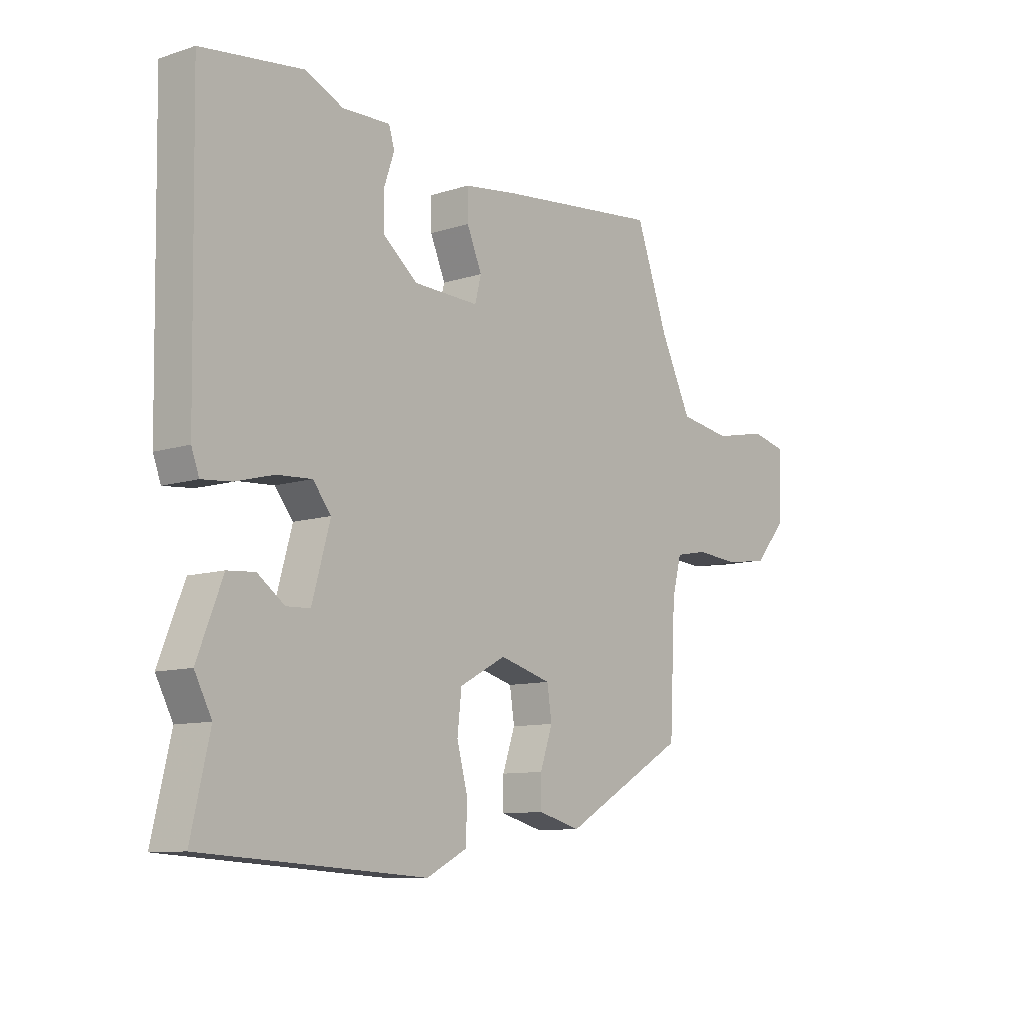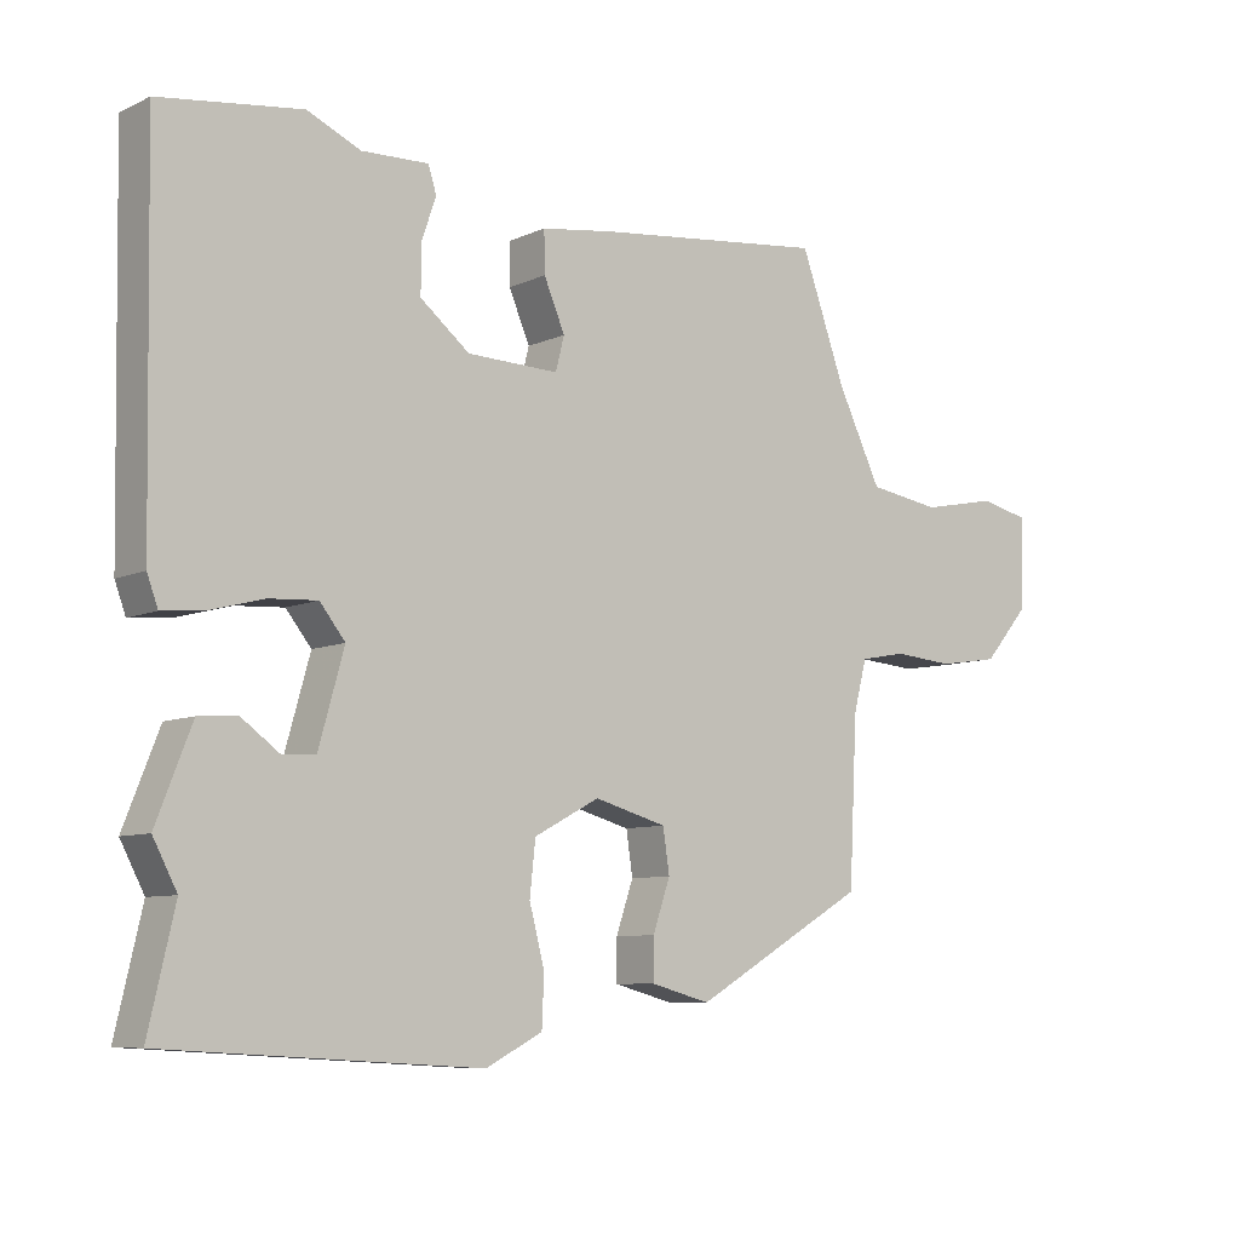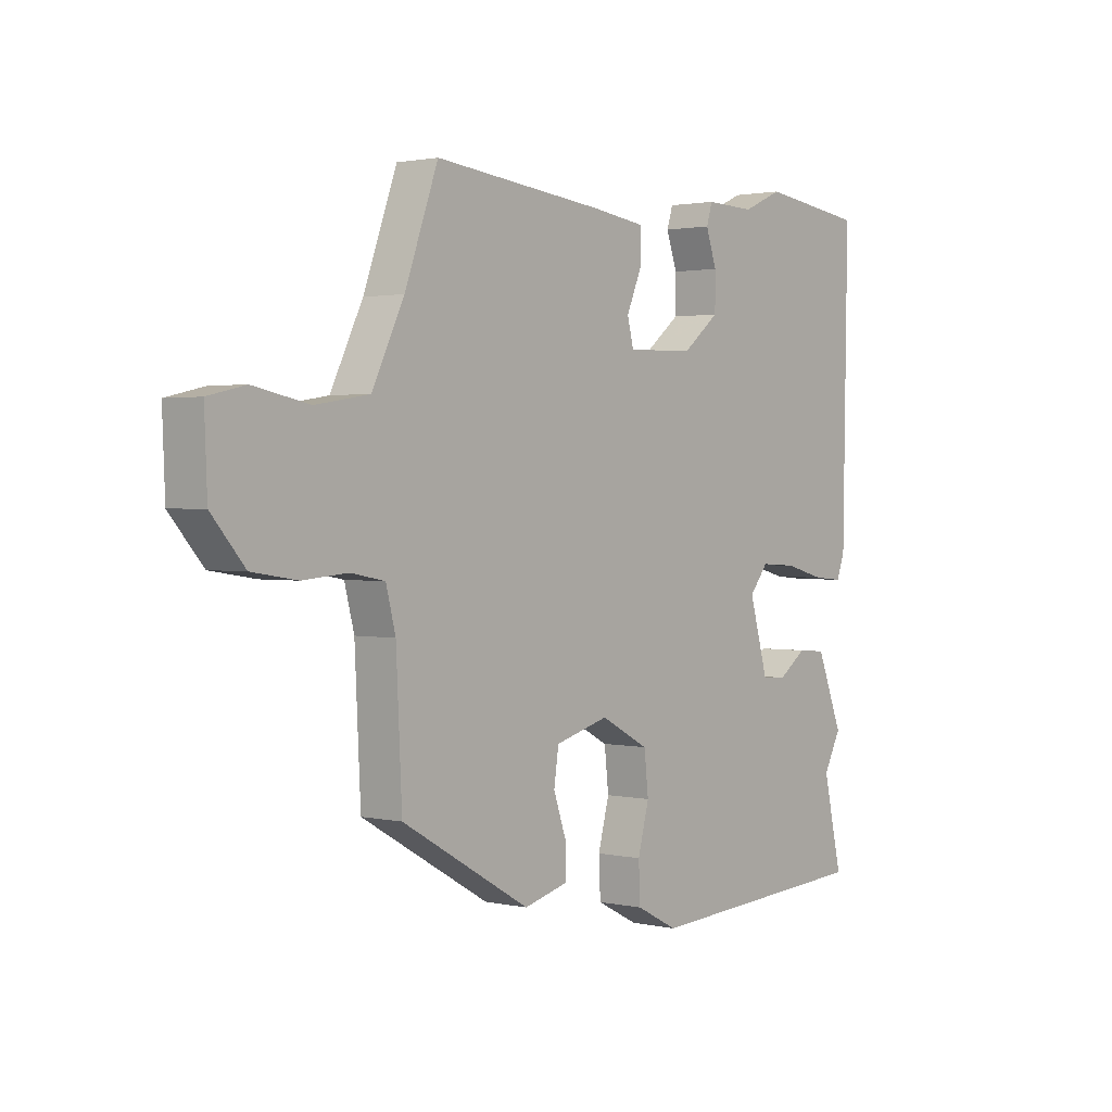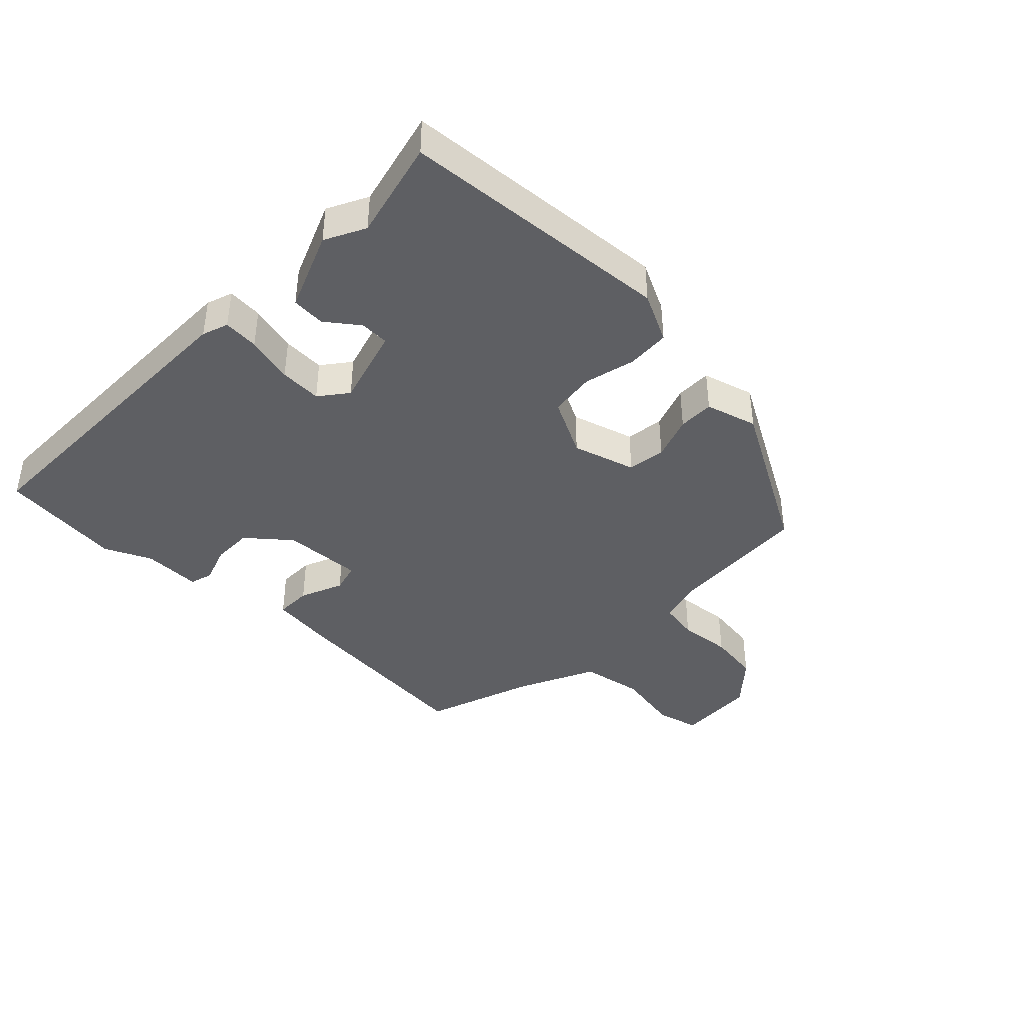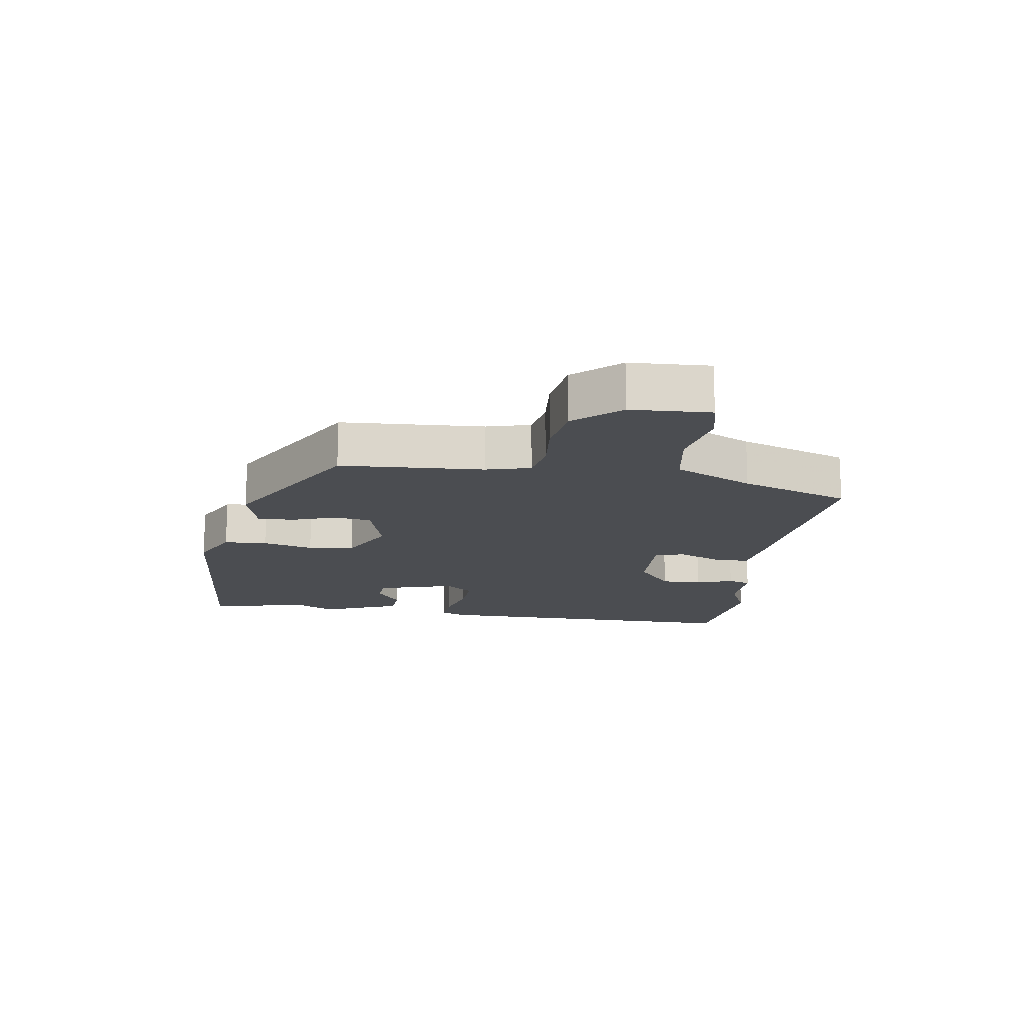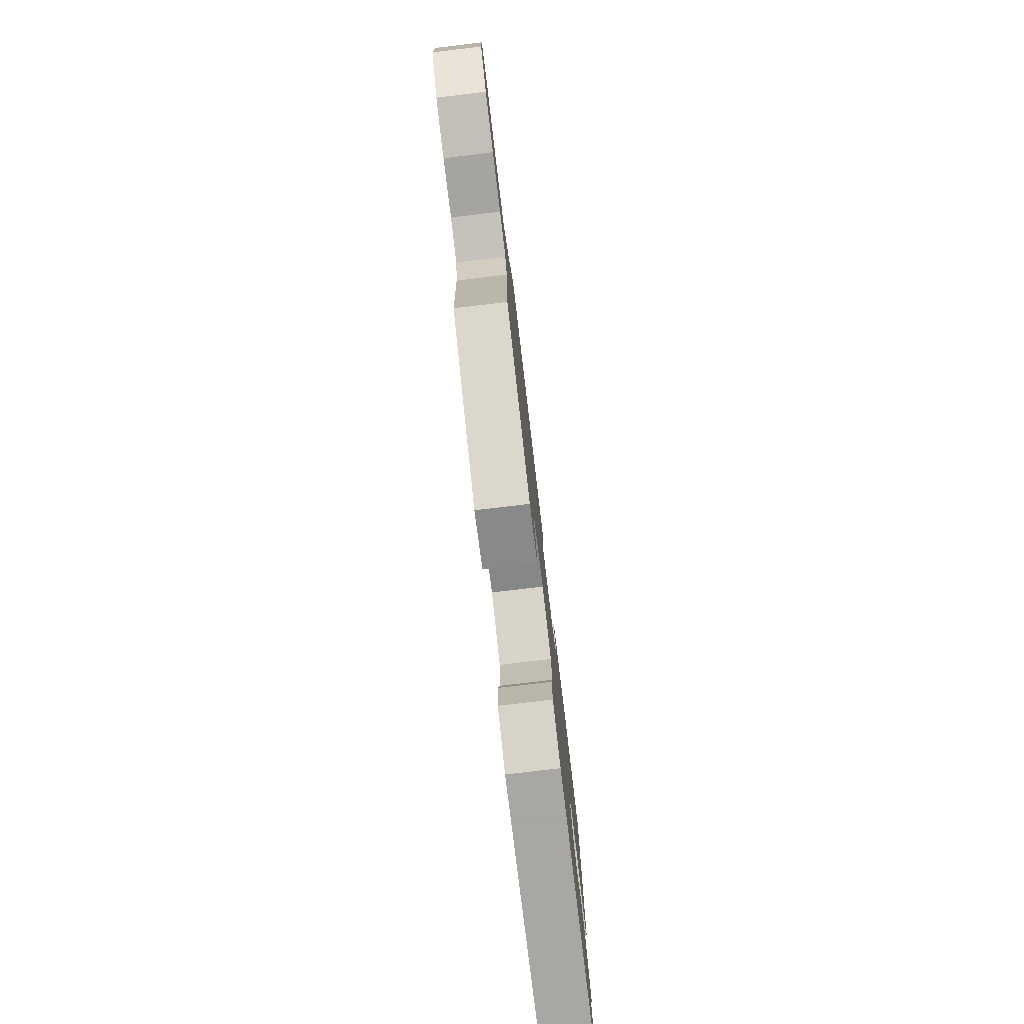
<metadata>
{"format":"obj","ext":"obj","renderer":"f3d","projection":"perspective","resolution":1024,"background":"white","views":[{"elev":-9.9,"azim":129.5,"up":"+Z"},{"elev":-7.9,"azim":141.4,"up":"+Z"},{"elev":1.6,"azim":-51.0,"up":"+Z"},{"elev":-40.6,"azim":136.6,"up":"+Y"},{"elev":-15.8,"azim":-98.0,"up":"+Y"},{"elev":-77.9,"azim":-83.2,"up":"+Z"}]}
</metadata>
<code>
v 0.326 0.07 0.523
v 0.521 0.07 0.497
v 0.512 0.07 -0.016
v 0.497 0.07 -0.057
v 0.441 0.07 -0.052
v 0.366 0.07 -0.032
v 0.299 0.07 -0.028
v 0.264 0.07 -0.072
v 0.299 0.07 -0.197
v 0.345 0.07 -0.199
v 0.397 0.07 -0.161
v 0.45 0.07 -0.165
v 0.499 0.07 -0.29
v 0.466 0.07 -0.353
v 0.502 0.07 -0.51
v 0.07 0.07 -0.537
v -0.008 0.07 -0.497
v -0.011 0.07 -0.428
v 0.01 0.07 -0.348
v 0.002 0.07 -0.275
v -0.088 0.07 -0.227
v -0.188 0.07 -0.255
v -0.197 0.07 -0.315
v -0.173 0.07 -0.385
v -0.173 0.07 -0.442
v -0.255 0.07 -0.464
v -0.494 0.07 -0.326
v -0.505 0.07 -0.099
v -0.523 0.07 -0.029
v -0.586 0.07 -0.017
v -0.67 0.07 -0.024
v -0.754 0.07 -0.011
v -0.816 0.07 0.061
v -0.821 0.07 0.187
v -0.752 0.07 0.203
v -0.648 0.07 0.182
v -0.548 0.07 0.198
v -0.488 0.07 0.322
v -0.426 0.07 0.495
v -0.106 0.07 0.46
v -0.007 0.07 0.446
v -0.008 0.07 0.389
v -0.037 0.07 0.321
v -0.025 0.07 0.274
v 0.101 0.07 0.278
v 0.169 0.07 0.333
v 0.169 0.07 0.398
v 0.149 0.07 0.457
v 0.16 0.07 0.493
v 0.252 0.07 0.49
v 0.326 0 0.523
v 0.521 0 0.497
v 0.512 0 -0.016
v 0.497 0 -0.057
v 0.441 0 -0.052
v 0.366 0 -0.032
v 0.299 0 -0.028
v 0.264 0 -0.072
v 0.299 0 -0.197
v 0.345 0 -0.199
v 0.397 0 -0.161
v 0.45 0 -0.165
v 0.499 0 -0.29
v 0.466 0 -0.353
v 0.502 0 -0.51
v 0.07 0 -0.537
v -0.008 0 -0.497
v -0.011 0 -0.428
v 0.01 0 -0.348
v 0.002 0 -0.275
v -0.088 0 -0.227
v -0.188 0 -0.255
v -0.197 0 -0.315
v -0.173 0 -0.385
v -0.173 0 -0.442
v -0.255 0 -0.464
v -0.494 0 -0.326
v -0.505 0 -0.099
v -0.523 0 -0.029
v -0.586 0 -0.017
v -0.67 0 -0.024
v -0.754 0 -0.011
v -0.816 0 0.061
v -0.821 0 0.187
v -0.752 0 0.203
v -0.648 0 0.182
v -0.548 0 0.198
v -0.488 0 0.322
v -0.426 0 0.495
v -0.106 0 0.46
v -0.007 0 0.446
v -0.008 0 0.389
v -0.037 0 0.321
v -0.025 0 0.274
v 0.101 0 0.278
v 0.169 0 0.333
v 0.169 0 0.398
v 0.149 0 0.457
v 0.16 0 0.493
v 0.252 0 0.49
f 47 48 49 50
f 4 5 6
f 3 4 6
f 2 3 6
f 1 2 6
f 50 1 6
f 47 50 6
f 46 47 6
f 45 46 6 7
f 44 45 7 8
f 41 42 43
f 40 41 43
f 39 40 43
f 38 39 43
f 37 38 43 44
f 44 8 9
f 37 44 9
f 36 37 9
f 34 35 36
f 33 34 36
f 32 33 36
f 31 32 36
f 30 31 36
f 29 30 36
f 26 27 28
f 25 26 28
f 24 25 28
f 23 24 28
f 22 23 28 29
f 21 22 29 36
f 17 18 19
f 16 17 19
f 15 16 19
f 14 15 19
f 14 19 20
f 12 13 14
f 11 12 14
f 10 11 14
f 14 20 21
f 10 14 21
f 9 10 21
f 9 21 36
f 100 99 98 97
f 56 55 54
f 56 54 53
f 56 53 52
f 56 52 51
f 56 51 100
f 56 100 97
f 56 97 96
f 57 56 96 95
f 58 57 95 94
f 93 92 91
f 93 91 90
f 93 90 89
f 93 89 88
f 94 93 88 87
f 59 58 94
f 59 94 87
f 59 87 86
f 86 85 84
f 86 84 83
f 86 83 82
f 86 82 81
f 86 81 80
f 86 80 79
f 78 77 76
f 78 76 75
f 78 75 74
f 78 74 73
f 79 78 73 72
f 86 79 72 71
f 69 68 67
f 69 67 66
f 69 66 65
f 69 65 64
f 70 69 64
f 64 63 62
f 64 62 61
f 64 61 60
f 71 70 64
f 71 64 60
f 71 60 59
f 86 71 59
f 1 51 52 2
f 2 52 53 3
f 3 53 54 4
f 4 54 55 5
f 5 55 56 6
f 6 56 57 7
f 7 57 58 8
f 8 58 59 9
f 9 59 60 10
f 10 60 61 11
f 11 61 62 12
f 12 62 63 13
f 13 63 64 14
f 14 64 65 15
f 15 65 66 16
f 16 66 67 17
f 17 67 68 18
f 18 68 69 19
f 19 69 70 20
f 20 70 71 21
f 21 71 72 22
f 22 72 73 23
f 23 73 74 24
f 24 74 75 25
f 25 75 76 26
f 26 76 77 27
f 27 77 78 28
f 28 78 79 29
f 29 79 80 30
f 30 80 81 31
f 31 81 82 32
f 32 82 83 33
f 33 83 84 34
f 34 84 85 35
f 35 85 86 36
f 36 86 87 37
f 37 87 88 38
f 38 88 89 39
f 39 89 90 40
f 40 90 91 41
f 41 91 92 42
f 42 92 93 43
f 43 93 94 44
f 44 94 95 45
f 45 95 96 46
f 46 96 97 47
f 47 97 98 48
f 48 98 99 49
f 49 99 100 50
f 50 100 51 1

</code>
